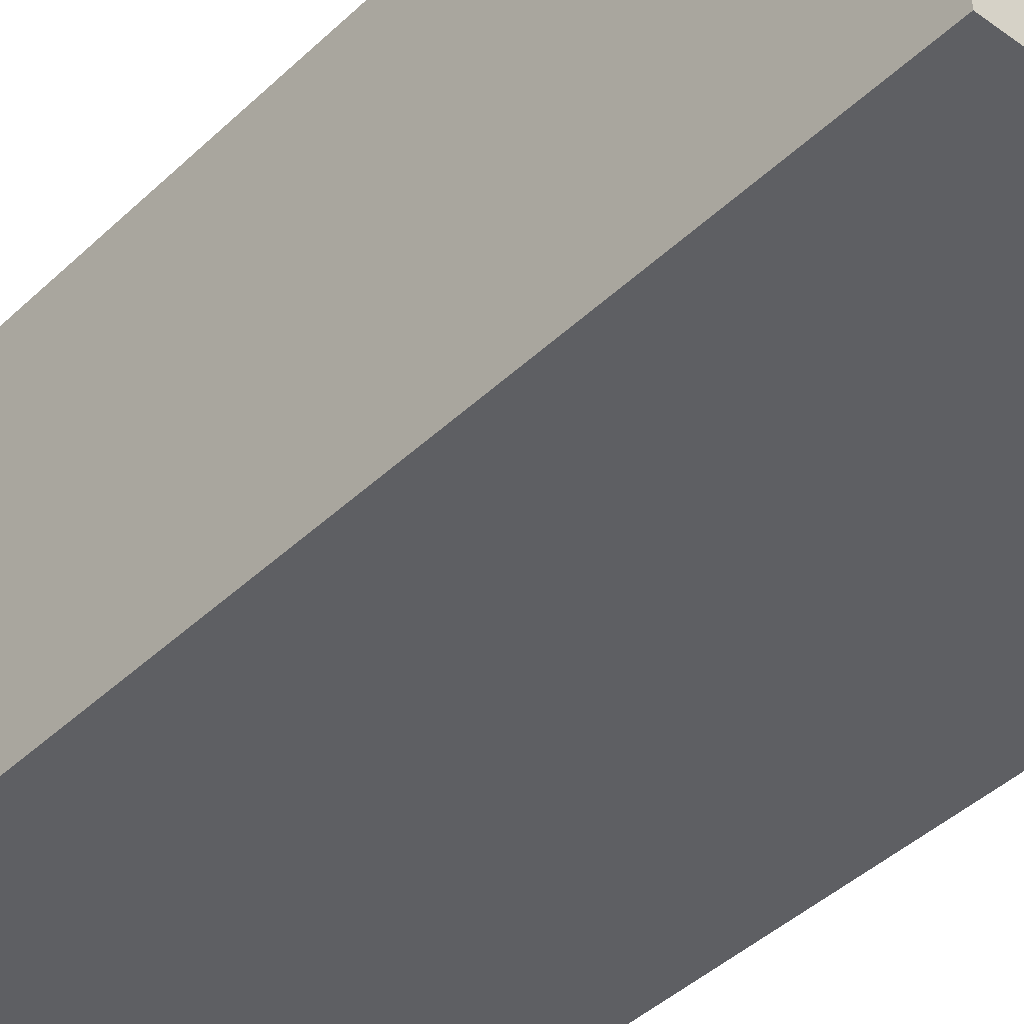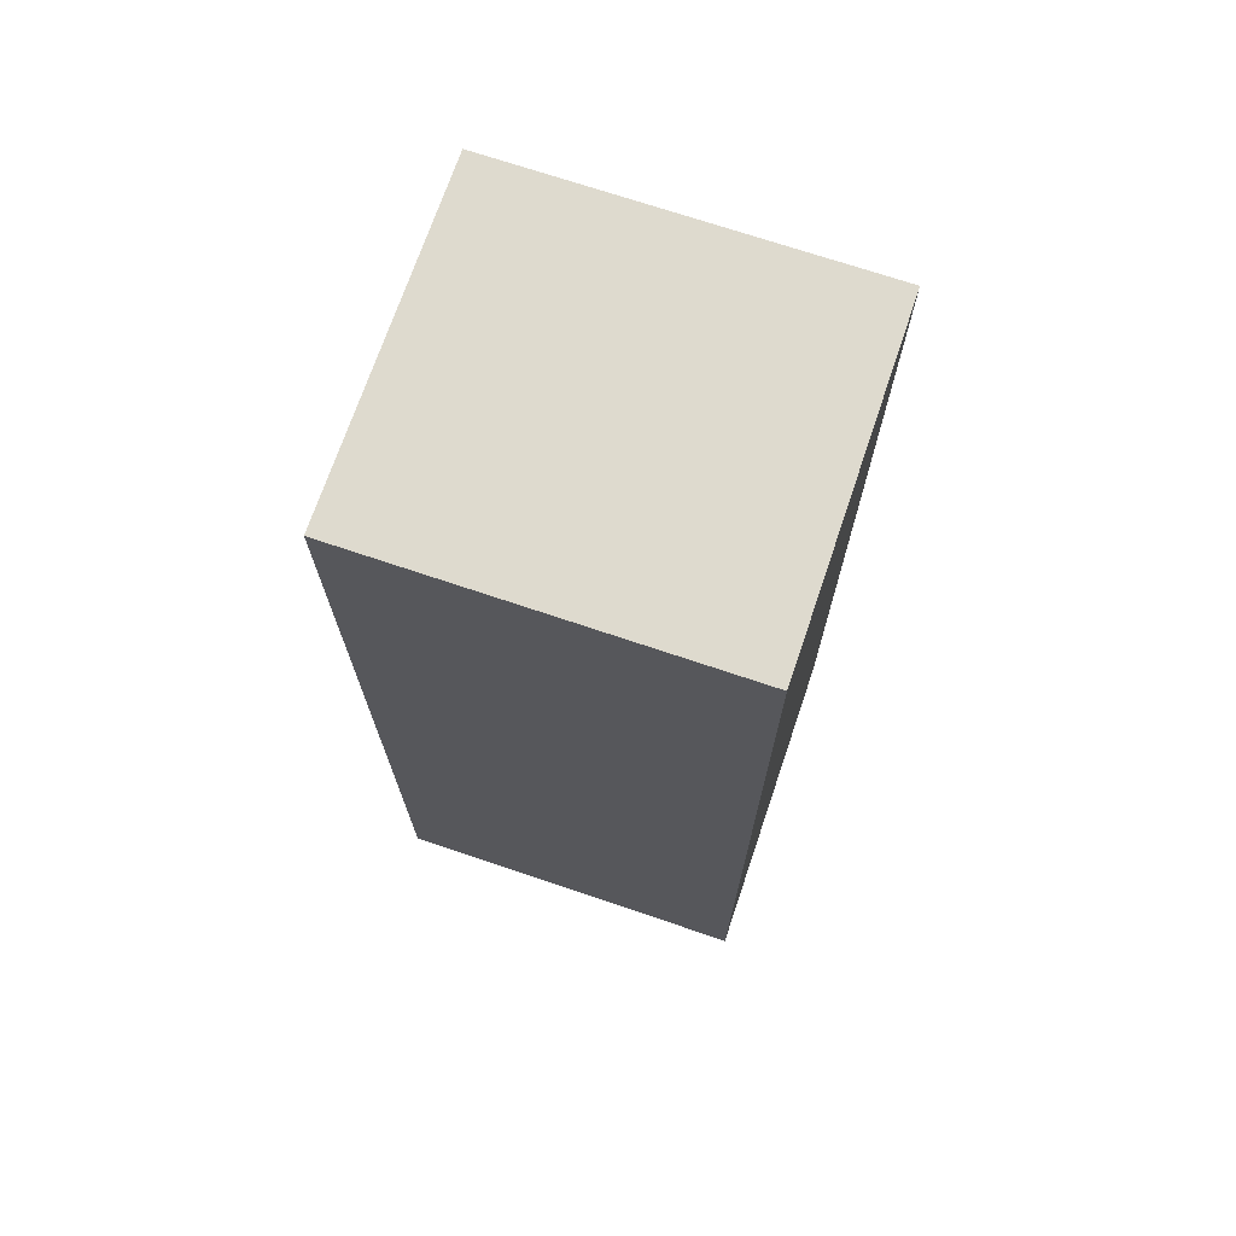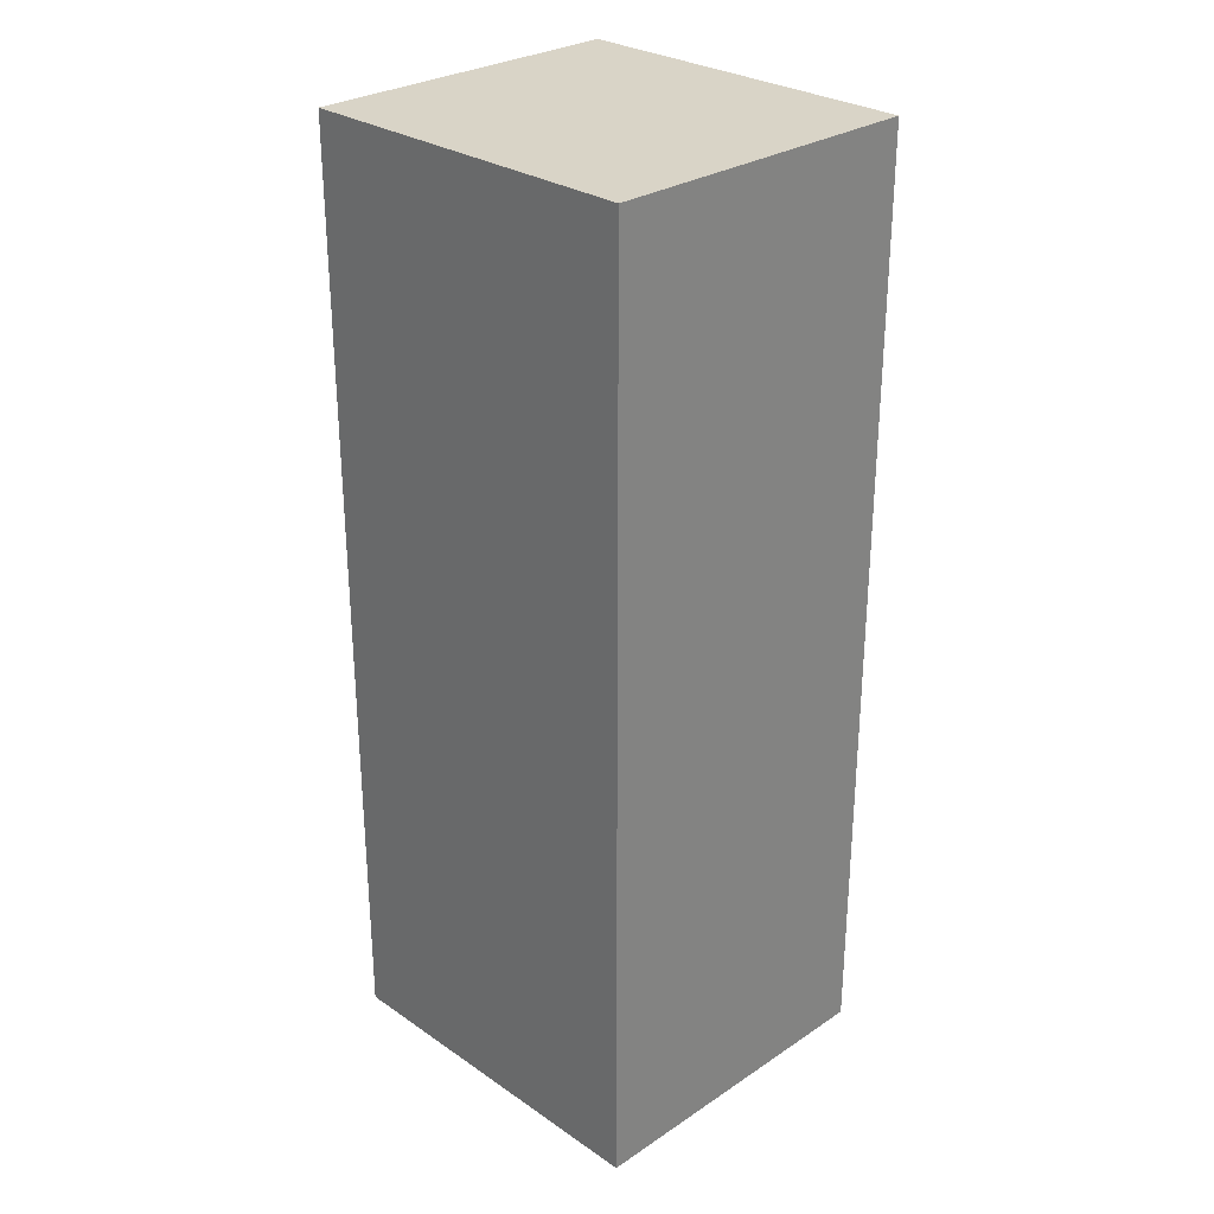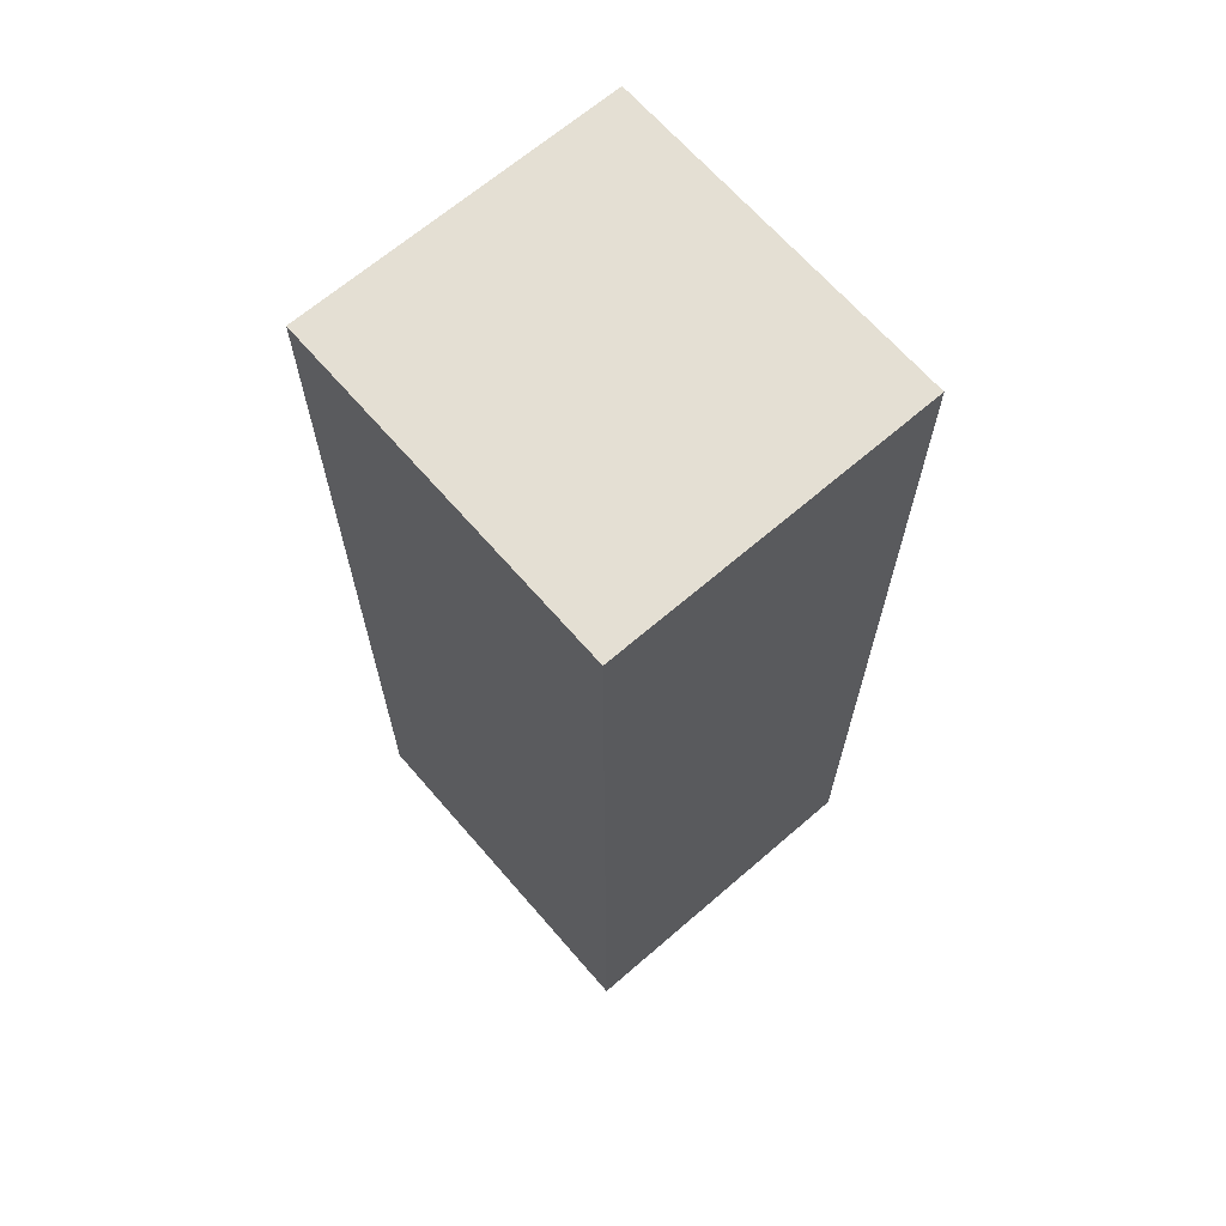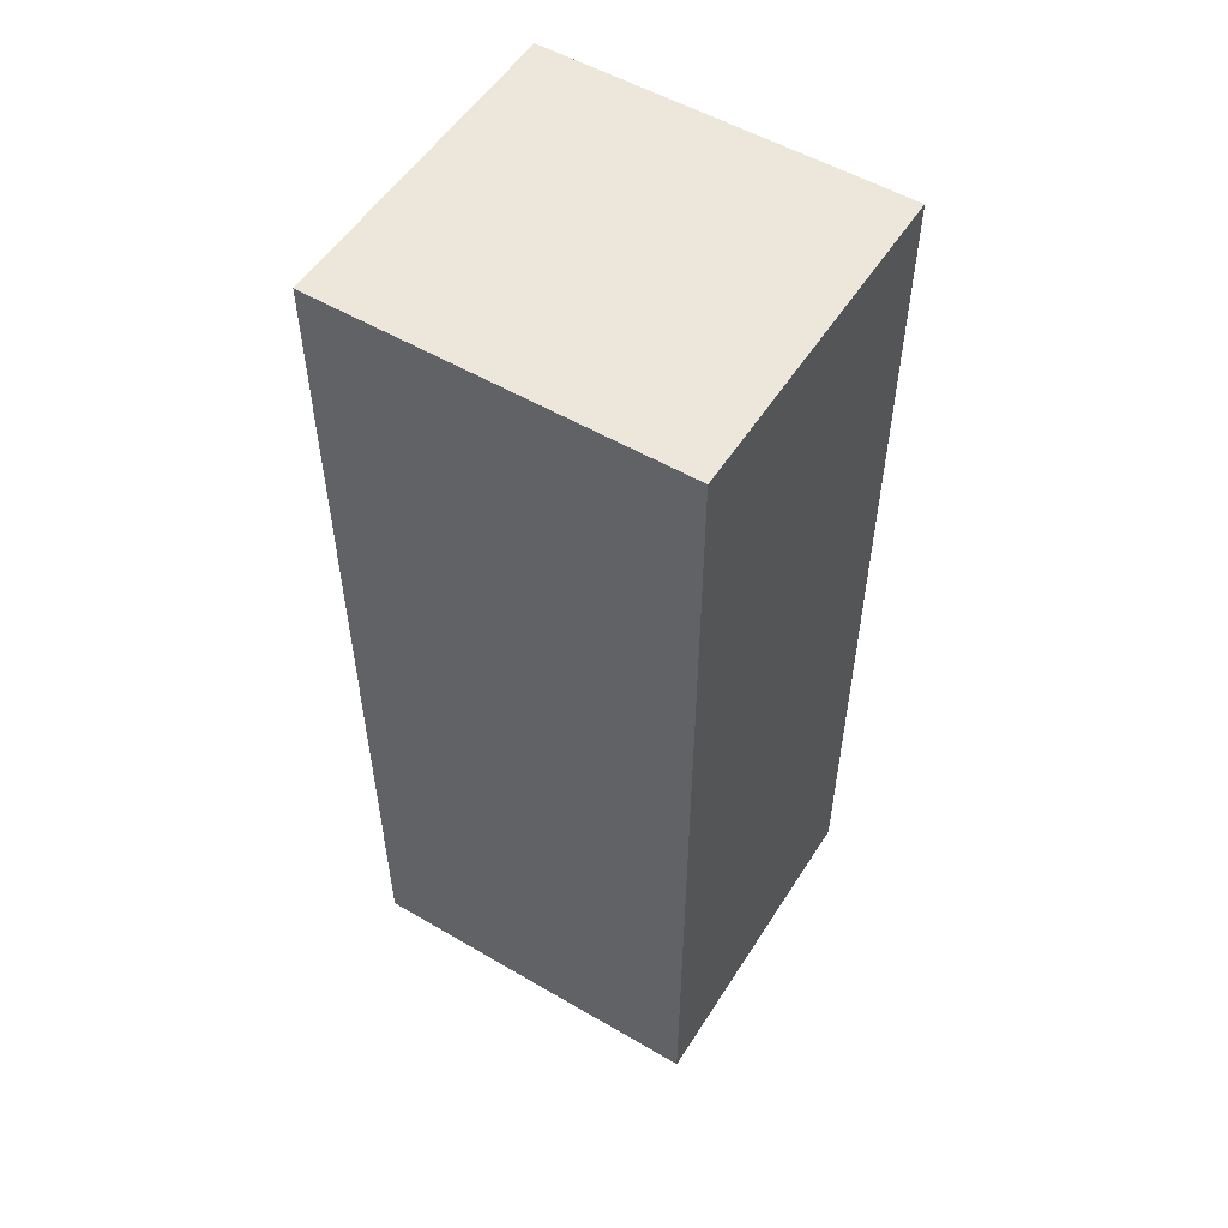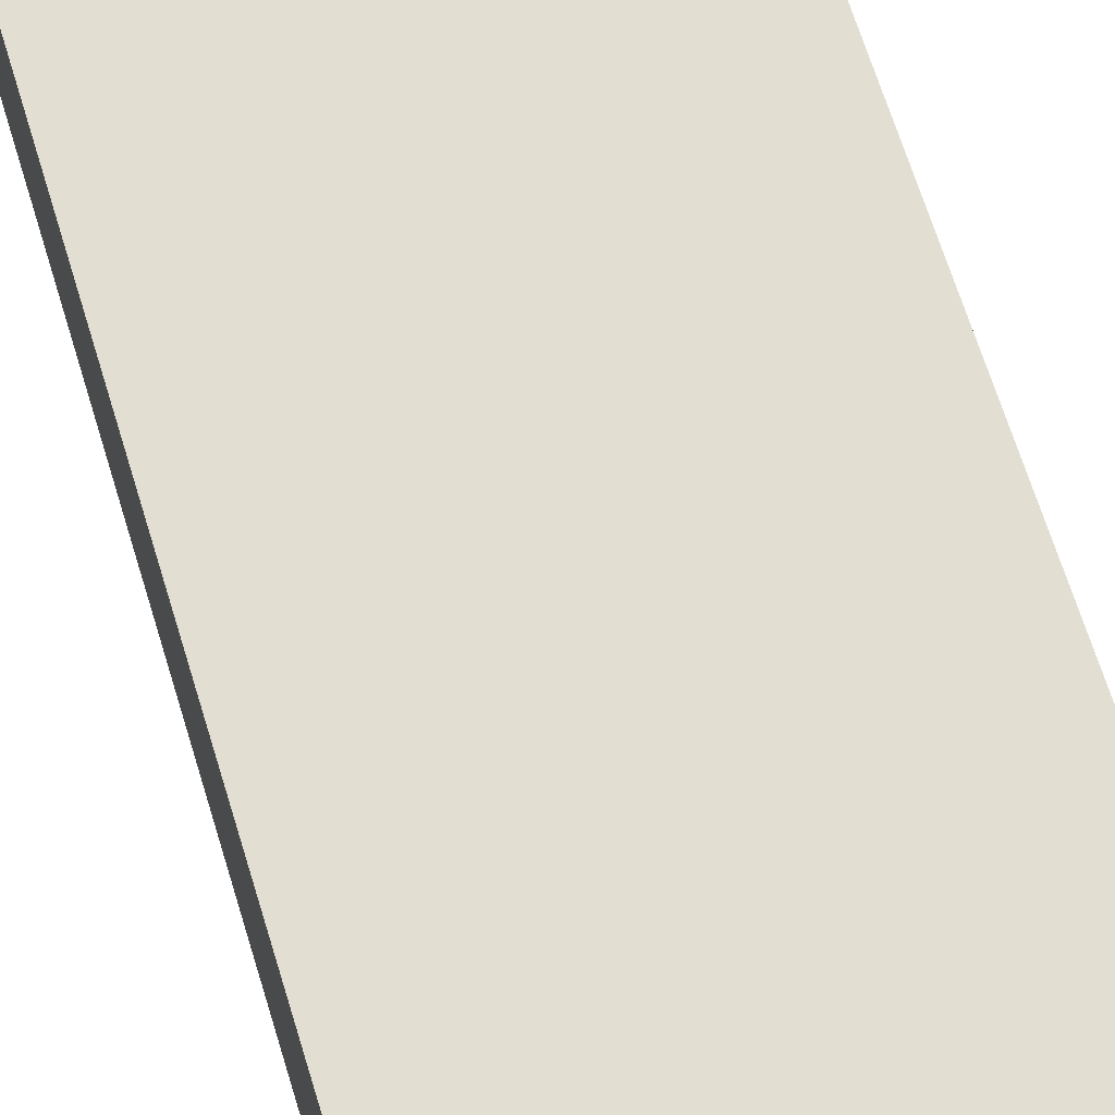
<metadata>
{"format":"obj","ext":"obj","renderer":"f3d","projection":"perspective","resolution":1024,"background":"white","views":[{"elev":-41.8,"azim":138.7,"up":"+Z"},{"elev":71.3,"azim":-161.3,"up":"+Y"},{"elev":28.6,"azim":-134.6,"up":"+Y"},{"elev":66.7,"azim":49.1,"up":"+Y"},{"elev":53.8,"azim":31.9,"up":"+Y"},{"elev":67.5,"azim":162.9,"up":"+Z"}]}
</metadata>
<code>
o Cube.003
v 9.9e-05 0.7694 0.1148
v 0.2501 0.7694 0.1148
v 9.9e-05 0.7694 -0.1148
v 9.9e-05 0.1106 0.1148
v 9.9e-05 0.1106 -0.1148
v 0.2501 0.1106 0.1148
v 0.2501 0.1106 -0.1148
v 0.2501 0.7694 -0.1148
f 4 2 1
f 2 3 1
f 1 3 5
f 1 5 4
f 5 6 4
f 7 5 3
f 5 7 6
f 6 7 8
f 7 3 8
f 2 8 3
f 6 8 2
f 4 6 2

</code>
